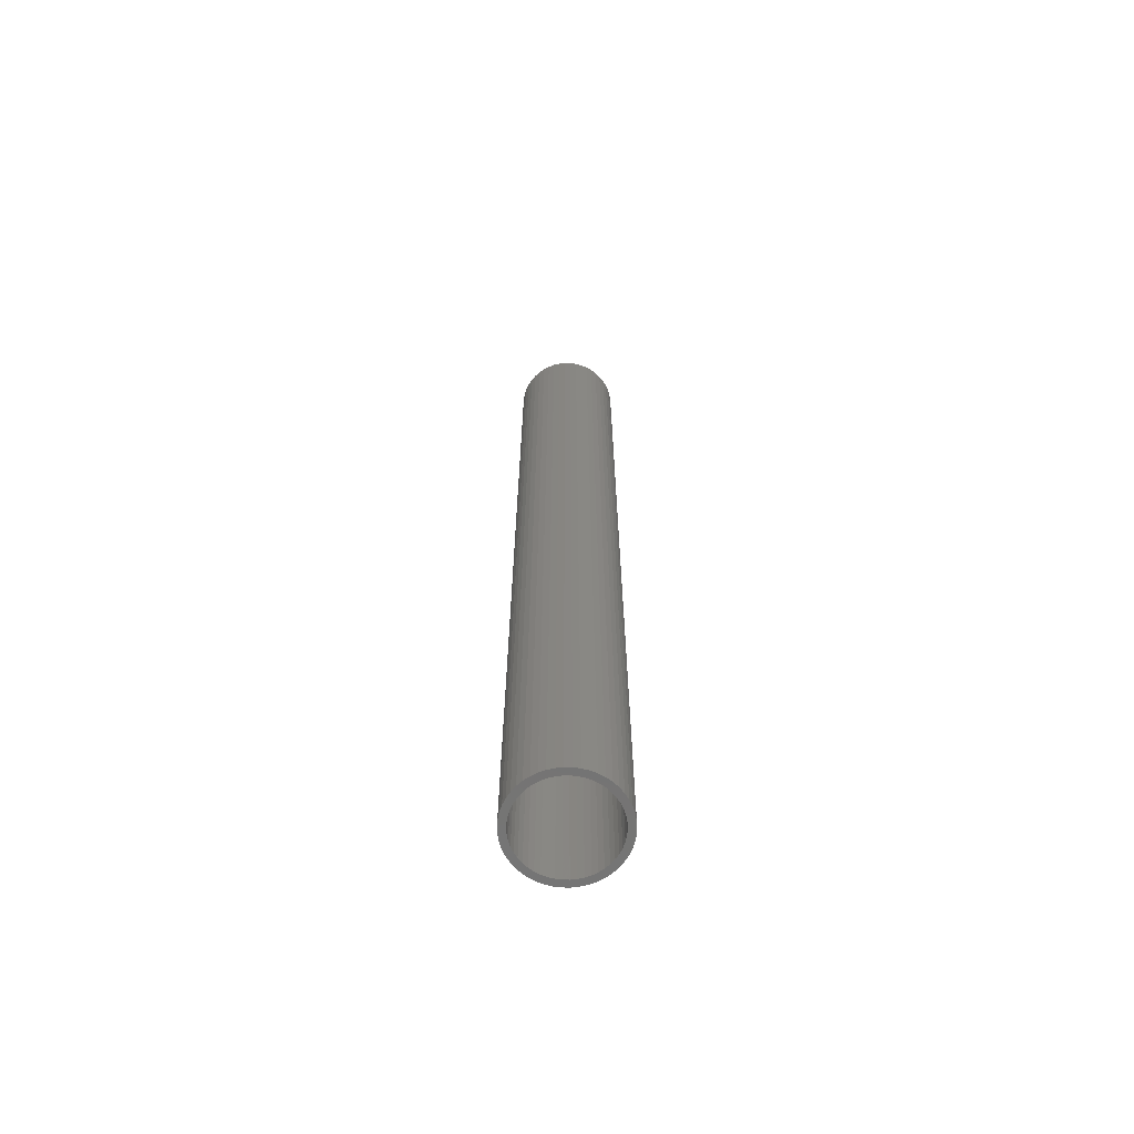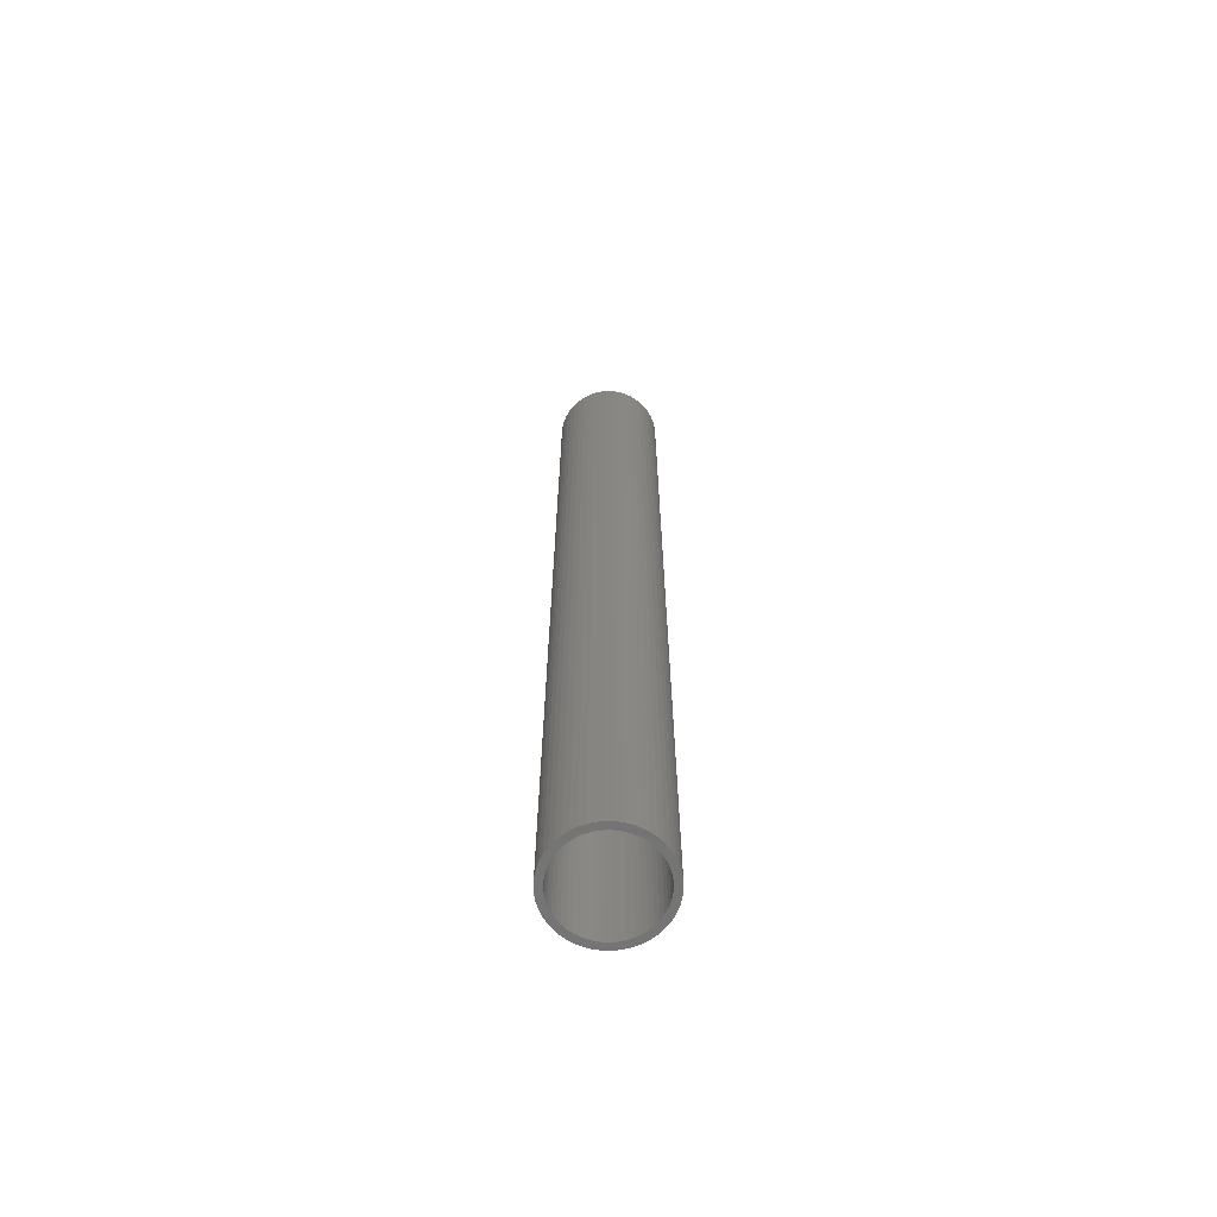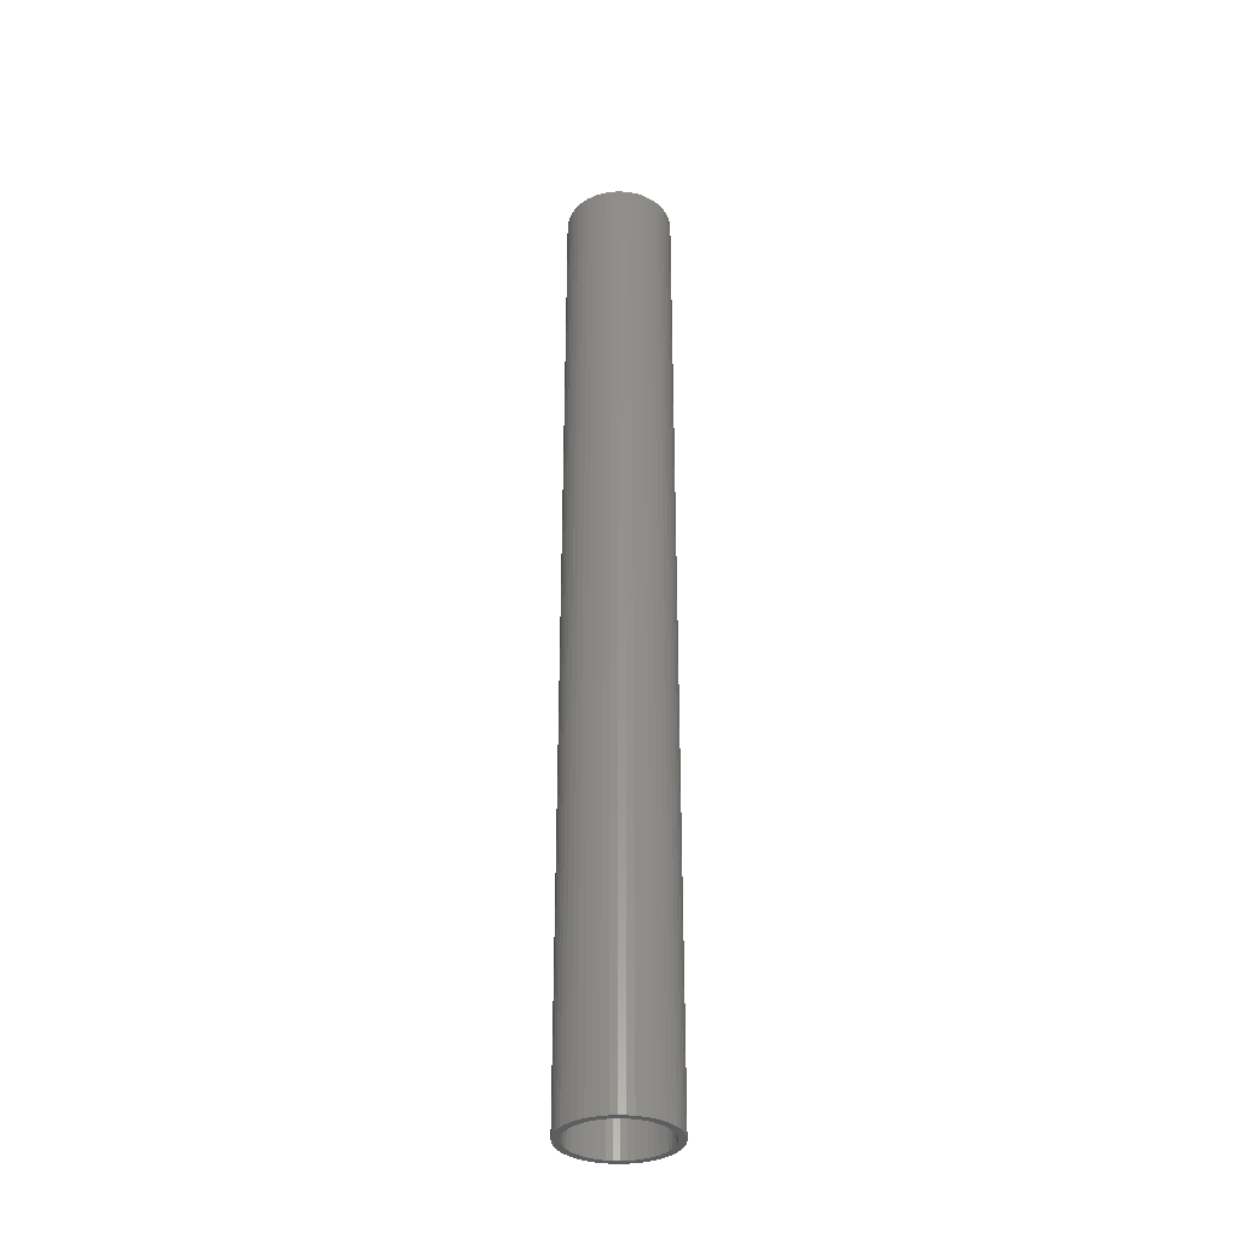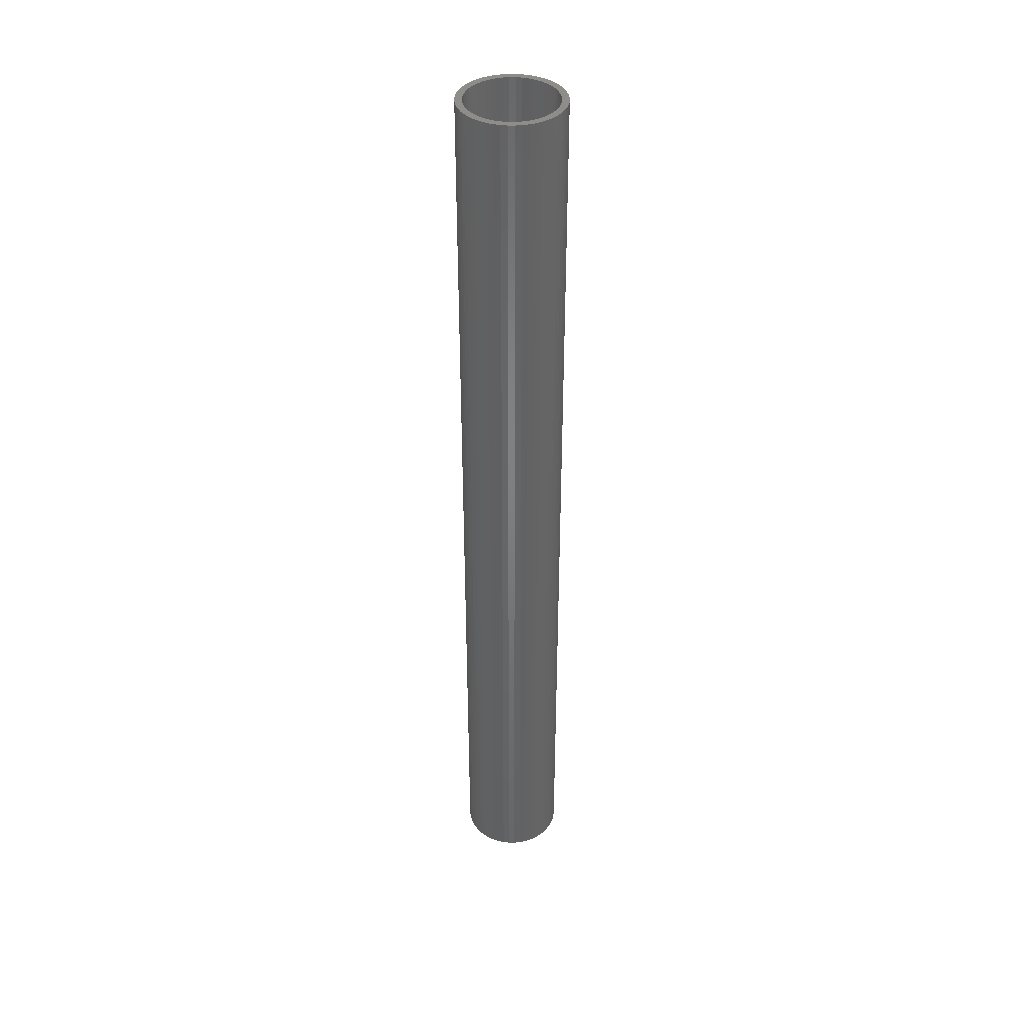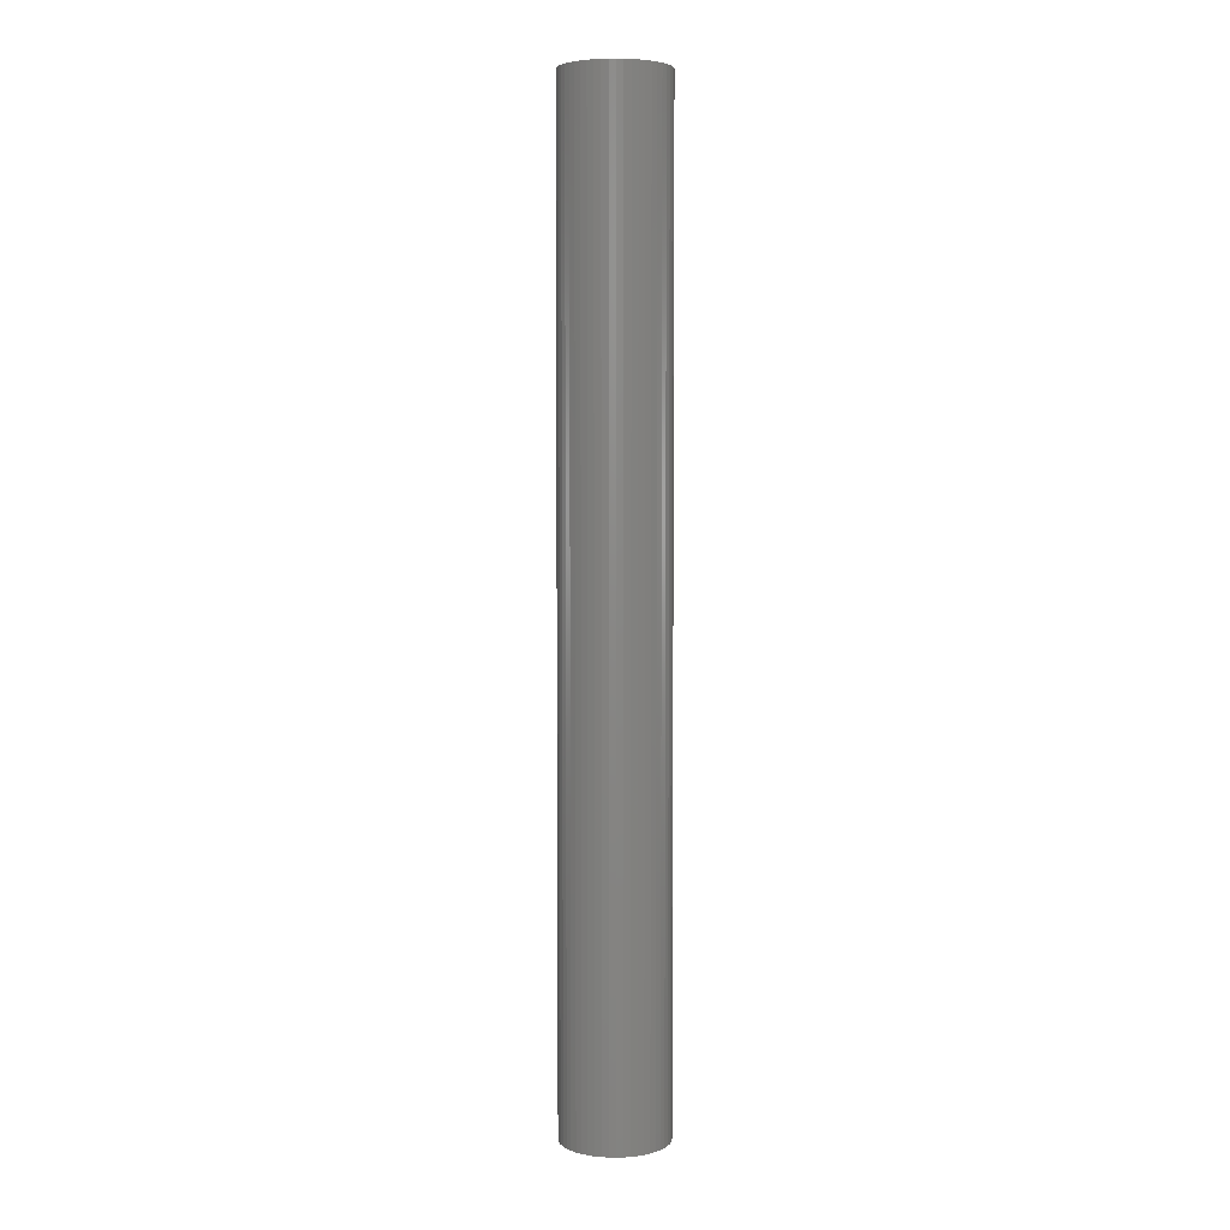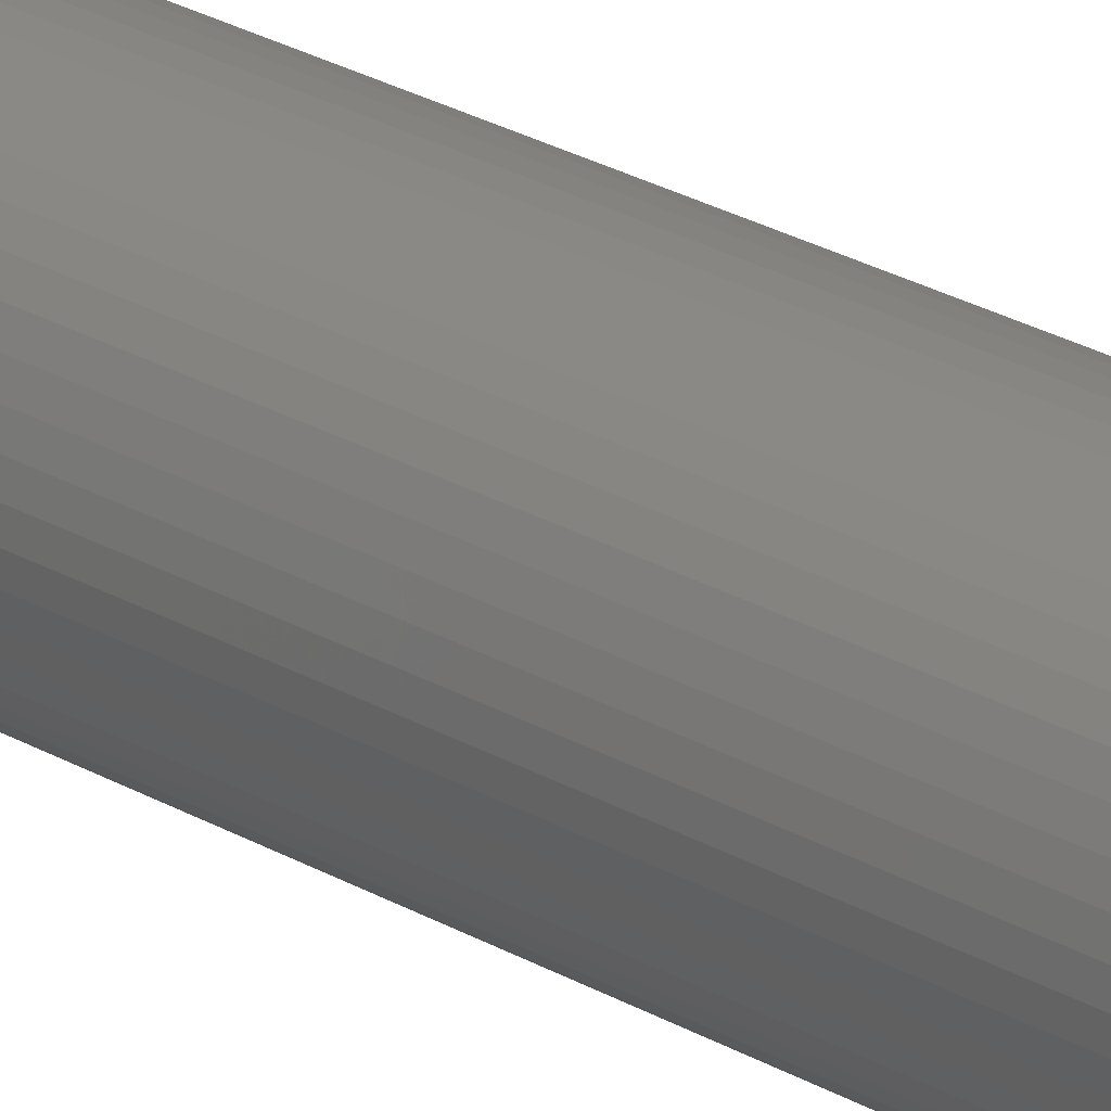
<metadata>
{"format":"stl","ext":"stl","renderer":"f3d","projection":"perspective","resolution":1024,"background":"white","views":[{"elev":-66.1,"azim":-123.3,"up":"+Z"},{"elev":-66.3,"azim":63.5,"up":"+Z"},{"elev":-34.2,"azim":-103.5,"up":"+Z"},{"elev":39.1,"azim":-78.6,"up":"+Z"},{"elev":4.7,"azim":132.0,"up":"+Z"},{"elev":23.5,"azim":135.4,"up":"+Y"}]}
</metadata>
<code>
# stl→obj: 200 verts, 400 faces
v 3.75 0 34.5
v 3.72 0.47 -34.5
v 3.72 0.47 34.5
v 3.75 0 -34.5
v -3.75 0 -34.5
v -3.72 0.47 34.5
v -3.72 0.47 -34.5
v -3.75 0 34.5
v 0.2355 3.743 -34.5
v -0.2355 3.743 34.5
v 0.2355 3.743 34.5
v -0.2355 3.743 -34.5
v -0.2355 -3.743 -34.5
v 0.2355 -3.743 34.5
v -0.2355 -3.743 34.5
v 0.2355 -3.743 -34.5
v 2.734 2.567 -34.5
v 2.39 2.889 34.5
v 2.734 2.567 34.5
v 2.39 2.889 -34.5
v -2.39 2.889 -34.5
v -2.734 2.567 34.5
v -2.39 2.889 34.5
v -2.734 2.567 -34.5
v -1.159 3.566 -34.5
v -1.597 3.393 34.5
v -1.159 3.566 34.5
v -1.597 3.393 -34.5
v 3.487 -1.38 34.5
v 3.632 -0.9326 -34.5
v 3.632 -0.9326 34.5
v 3.487 -1.38 -34.5
v 3.487 1.38 34.5
v 3.286 1.807 -34.5
v 3.286 1.807 34.5
v 3.487 1.38 -34.5
v 3.632 0.9326 -34.5
v 3.632 0.9326 34.5
v 3.034 2.204 -34.5
v 3.034 2.204 34.5
v 1.597 3.393 -34.5
v 1.159 3.566 34.5
v 1.597 3.393 34.5
v 1.159 3.566 -34.5
v 0.7027 3.684 34.5
v 0.7027 3.684 -34.5
v 2.009 3.166 -34.5
v 2.009 3.166 34.5
v -3.487 1.38 -34.5
v -3.286 1.807 34.5
v -3.286 1.807 -34.5
v -3.487 1.38 34.5
v -3.632 0.9326 -34.5
v -3.632 0.9326 34.5
v -0.7027 3.684 -34.5
v -0.7027 3.684 34.5
v 1.159 -3.566 -34.5
v 1.597 -3.393 34.5
v 1.159 -3.566 34.5
v 1.597 -3.393 -34.5
v -3.034 2.204 34.5
v -3.034 2.204 -34.5
v 3.25 0 34.5
v 3.224 0.4073 34.5
v 3.72 -0.47 34.5
v 3.148 0.8082 34.5
v 3.224 -0.4073 34.5
v 3.022 1.196 34.5
v 3.148 -0.8082 34.5
v 2.848 1.566 34.5
v 2.629 1.91 34.5
v 2.369 2.225 34.5
v 2.072 2.504 34.5
v 1.741 2.744 34.5
v 1.384 2.941 34.5
v 1.004 3.091 34.5
v 0.609 3.192 34.5
v 0.2041 3.244 34.5
v -0.2041 3.244 34.5
v -0.609 3.192 34.5
v -1.004 3.091 34.5
v -1.384 2.941 34.5
v -1.741 2.744 34.5
v -2.009 3.166 34.5
v -2.072 2.504 34.5
v -2.369 2.225 34.5
v -2.629 1.91 34.5
v -2.848 1.566 34.5
v -3.022 1.196 34.5
v -3.148 0.8082 34.5
v 3.022 -1.196 34.5
v 3.286 -1.807 34.5
v 2.848 -1.566 34.5
v 3.034 -2.204 34.5
v 2.629 -1.91 34.5
v 2.734 -2.567 34.5
v 2.369 -2.225 34.5
v 2.39 -2.889 34.5
v 2.072 -2.504 34.5
v 2.009 -3.166 34.5
v 1.741 -2.744 34.5
v 1.384 -2.941 34.5
v 1.004 -3.091 34.5
v 0.7027 -3.684 34.5
v 0.609 -3.192 34.5
v 0.2041 -3.244 34.5
v -0.2041 -3.244 34.5
v -0.609 -3.192 34.5
v -0.7027 -3.684 34.5
v -1.004 -3.091 34.5
v -1.159 -3.566 34.5
v -1.384 -2.941 34.5
v -1.597 -3.393 34.5
v -1.741 -2.744 34.5
v -2.009 -3.166 34.5
v -2.072 -2.504 34.5
v -2.39 -2.889 34.5
v -2.369 -2.225 34.5
v -2.734 -2.567 34.5
v -2.629 -1.91 34.5
v -3.034 -2.204 34.5
v -2.848 -1.566 34.5
v -3.286 -1.807 34.5
v -3.022 -1.196 34.5
v -3.487 -1.38 34.5
v -3.148 -0.8082 34.5
v -3.632 -0.9326 34.5
v -3.224 -0.4073 34.5
v -3.72 -0.47 34.5
v -3.25 0 34.5
v -3.224 0.4073 34.5
v -2.009 3.166 -34.5
v 3.72 -0.47 -34.5
v 3.286 -1.807 -34.5
v 3.034 -2.204 -34.5
v 3.25 0 -34.5
v 3.224 -0.4073 -34.5
v 3.148 -0.8082 -34.5
v 3.224 0.4073 -34.5
v 3.022 -1.196 -34.5
v 3.148 0.8082 -34.5
v 2.848 -1.566 -34.5
v 2.629 -1.91 -34.5
v 2.734 -2.567 -34.5
v 2.369 -2.225 -34.5
v 2.39 -2.889 -34.5
v 2.072 -2.504 -34.5
v 2.009 -3.166 -34.5
v 1.741 -2.744 -34.5
v 1.384 -2.941 -34.5
v 1.004 -3.091 -34.5
v 0.7027 -3.684 -34.5
v 0.609 -3.192 -34.5
v 0.2041 -3.244 -34.5
v -0.2041 -3.244 -34.5
v -0.609 -3.192 -34.5
v -0.7027 -3.684 -34.5
v -1.004 -3.091 -34.5
v -1.159 -3.566 -34.5
v -1.384 -2.941 -34.5
v -1.597 -3.393 -34.5
v -1.741 -2.744 -34.5
v -2.009 -3.166 -34.5
v -2.072 -2.504 -34.5
v -2.39 -2.889 -34.5
v -2.369 -2.225 -34.5
v -2.734 -2.567 -34.5
v -2.629 -1.91 -34.5
v -3.034 -2.204 -34.5
v -2.848 -1.566 -34.5
v -3.286 -1.807 -34.5
v -3.022 -1.196 -34.5
v -3.487 -1.38 -34.5
v -3.632 -0.9326 -34.5
v -3.148 -0.8082 -34.5
v 3.022 1.196 -34.5
v 2.848 1.566 -34.5
v 2.629 1.91 -34.5
v 2.369 2.225 -34.5
v 2.072 2.504 -34.5
v 1.741 2.744 -34.5
v 1.384 2.941 -34.5
v 1.004 3.091 -34.5
v 0.609 3.192 -34.5
v 0.2041 3.244 -34.5
v -0.2041 3.244 -34.5
v -0.609 3.192 -34.5
v -1.004 3.091 -34.5
v -1.384 2.941 -34.5
v -1.741 2.744 -34.5
v -2.072 2.504 -34.5
v -2.369 2.225 -34.5
v -2.629 1.91 -34.5
v -2.848 1.566 -34.5
v -3.022 1.196 -34.5
v -3.148 0.8082 -34.5
v -3.224 0.4073 -34.5
v -3.25 0 -34.5
v -3.224 -0.4073 -34.5
v -3.72 -0.47 -34.5
f 1 2 3
f 2 1 4
f 5 6 7
f 6 5 8
f 9 10 11
f 10 9 12
f 13 14 15
f 14 13 16
f 17 18 19
f 18 17 20
f 21 22 23
f 22 21 24
f 25 26 27
f 26 25 28
f 29 30 31
f 30 29 32
f 33 34 35
f 34 33 36
f 3 37 38
f 37 3 2
f 35 39 40
f 39 35 34
f 41 42 43
f 42 41 44
f 44 45 42
f 45 44 46
f 47 43 48
f 43 47 41
f 49 50 51
f 50 49 52
f 53 52 49
f 52 53 54
f 55 27 56
f 27 55 25
f 57 58 59
f 58 57 60
f 38 36 33
f 36 38 37
f 40 17 19
f 17 40 39
f 46 11 45
f 11 46 9
f 20 48 18
f 48 20 47
f 51 61 62
f 61 51 50
f 62 22 24
f 22 62 61
f 7 54 53
f 54 7 6
f 63 1 3
f 64 3 38
f 1 63 65
f 66 38 33
f 67 65 63
f 68 33 35
f 65 67 31
f 69 31 67
f 3 64 63
f 38 66 64
f 70 35 40
f 33 68 66
f 35 70 68
f 71 40 19
f 40 71 70
f 72 19 18
f 19 72 71
f 18 73 72
f 48 73 18
f 48 74 73
f 43 74 48
f 43 75 74
f 42 75 43
f 42 76 75
f 45 76 42
f 45 77 76
f 11 77 45
f 11 78 77
f 11 79 78
f 10 79 11
f 10 80 79
f 56 80 10
f 56 81 80
f 27 81 56
f 27 82 81
f 26 82 27
f 26 83 82
f 84 83 26
f 84 85 83
f 23 85 84
f 85 23 86
f 22 86 23
f 86 22 87
f 61 87 22
f 87 61 88
f 50 88 61
f 88 50 89
f 52 89 50
f 54 90 52
f 89 52 90
f 31 69 29
f 91 29 69
f 29 91 92
f 93 92 91
f 92 93 94
f 95 94 93
f 94 95 96
f 97 96 95
f 96 97 98
f 99 98 97
f 99 100 98
f 101 100 99
f 101 58 100
f 102 58 101
f 102 59 58
f 103 59 102
f 103 104 59
f 105 104 103
f 105 14 104
f 106 14 105
f 107 14 106
f 107 15 14
f 108 15 107
f 108 109 15
f 110 109 108
f 110 111 109
f 112 111 110
f 112 113 111
f 114 113 112
f 114 115 113
f 116 115 114
f 117 116 118
f 116 117 115
f 119 118 120
f 118 119 117
f 121 120 122
f 123 122 124
f 120 121 119
f 125 124 126
f 127 126 128
f 122 123 121
f 129 128 130
f 90 54 131
f 6 131 54
f 124 125 123
f 131 6 130
f 126 127 125
f 8 130 6
f 128 129 127
f 130 8 129
f 28 84 26
f 84 28 132
f 132 23 84
f 23 132 21
f 12 56 10
f 56 12 55
f 65 4 1
f 4 65 133
f 94 134 92
f 134 94 135
f 31 133 65
f 133 31 30
f 136 4 133
f 137 133 30
f 4 136 2
f 138 30 32
f 139 2 136
f 140 32 134
f 2 139 37
f 141 37 139
f 133 137 136
f 30 138 137
f 142 134 135
f 32 140 138
f 134 142 140
f 143 135 144
f 135 143 142
f 145 144 146
f 144 145 143
f 146 147 145
f 148 147 146
f 148 149 147
f 60 149 148
f 60 150 149
f 57 150 60
f 57 151 150
f 152 151 57
f 152 153 151
f 16 153 152
f 16 154 153
f 16 155 154
f 13 155 16
f 13 156 155
f 157 156 13
f 157 158 156
f 159 158 157
f 159 160 158
f 161 160 159
f 161 162 160
f 163 162 161
f 163 164 162
f 165 164 163
f 164 165 166
f 167 166 165
f 166 167 168
f 169 168 167
f 168 169 170
f 171 170 169
f 170 171 172
f 173 172 171
f 174 175 173
f 172 173 175
f 37 141 36
f 176 36 141
f 36 176 34
f 177 34 176
f 34 177 39
f 178 39 177
f 39 178 17
f 179 17 178
f 17 179 20
f 180 20 179
f 180 47 20
f 181 47 180
f 181 41 47
f 182 41 181
f 182 44 41
f 183 44 182
f 183 46 44
f 184 46 183
f 184 9 46
f 185 9 184
f 186 9 185
f 186 12 9
f 187 12 186
f 187 55 12
f 188 55 187
f 188 25 55
f 189 25 188
f 189 28 25
f 190 28 189
f 190 132 28
f 191 132 190
f 21 191 192
f 191 21 132
f 24 192 193
f 192 24 21
f 62 193 194
f 51 194 195
f 193 62 24
f 49 195 196
f 53 196 197
f 194 51 62
f 7 197 198
f 175 174 199
f 200 199 174
f 195 49 51
f 199 200 198
f 196 53 49
f 5 198 200
f 197 7 53
f 198 5 7
f 16 104 14
f 104 16 152
f 148 98 100
f 98 148 146
f 92 32 29
f 32 92 134
f 159 109 111
f 109 159 157
f 169 123 171
f 123 169 121
f 173 127 174
f 127 173 125
f 146 96 98
f 96 146 144
f 60 100 58
f 100 60 148
f 157 15 109
f 15 157 13
f 161 111 113
f 111 161 159
f 167 117 119
f 117 167 165
f 167 121 169
f 121 167 119
f 171 125 173
f 125 171 123
f 174 129 200
f 129 174 127
f 200 8 5
f 8 200 129
f 96 135 94
f 135 96 144
f 152 59 104
f 59 152 57
f 163 113 115
f 113 163 161
f 165 115 117
f 115 165 163
f 176 70 177
f 70 176 68
f 90 195 89
f 195 90 196
f 177 71 178
f 71 177 70
f 183 75 76
f 75 183 182
f 189 81 82
f 81 189 188
f 89 194 88
f 194 89 195
f 137 63 136
f 63 137 67
f 149 102 101
f 102 149 150
f 185 77 78
f 77 185 184
f 181 73 74
f 73 181 180
f 87 192 86
f 192 87 193
f 190 82 83
f 82 190 189
f 187 79 80
f 79 187 186
f 191 83 85
f 83 191 190
f 136 64 139
f 64 136 63
f 147 101 99
f 101 147 149
f 140 69 138
f 69 140 91
f 156 110 108
f 110 156 158
f 139 66 141
f 66 139 64
f 141 68 176
f 68 141 66
f 180 72 73
f 72 180 179
f 186 78 79
f 78 186 185
f 184 76 77
f 76 184 183
f 130 197 131
f 197 130 198
f 88 193 87
f 193 88 194
f 188 80 81
f 80 188 187
f 192 85 86
f 85 192 191
f 138 67 137
f 67 138 69
f 143 93 142
f 93 143 95
f 142 91 140
f 91 142 93
f 153 106 105
f 106 153 154
f 178 72 179
f 72 178 71
f 182 74 75
f 74 182 181
f 131 196 90
f 196 131 197
f 155 108 107
f 108 155 156
f 128 198 130
f 198 128 199
f 124 175 126
f 175 124 172
f 118 168 120
f 168 118 166
f 145 99 97
f 99 145 147
f 145 95 143
f 95 145 97
f 162 116 114
f 116 162 164
f 154 107 106
f 107 154 155
f 126 199 128
f 199 126 175
f 164 118 116
f 118 164 166
f 122 172 124
f 172 122 170
f 151 105 103
f 105 151 153
f 150 103 102
f 103 150 151
f 160 114 112
f 114 160 162
f 158 112 110
f 112 158 160
f 120 170 122
f 170 120 168

</code>
